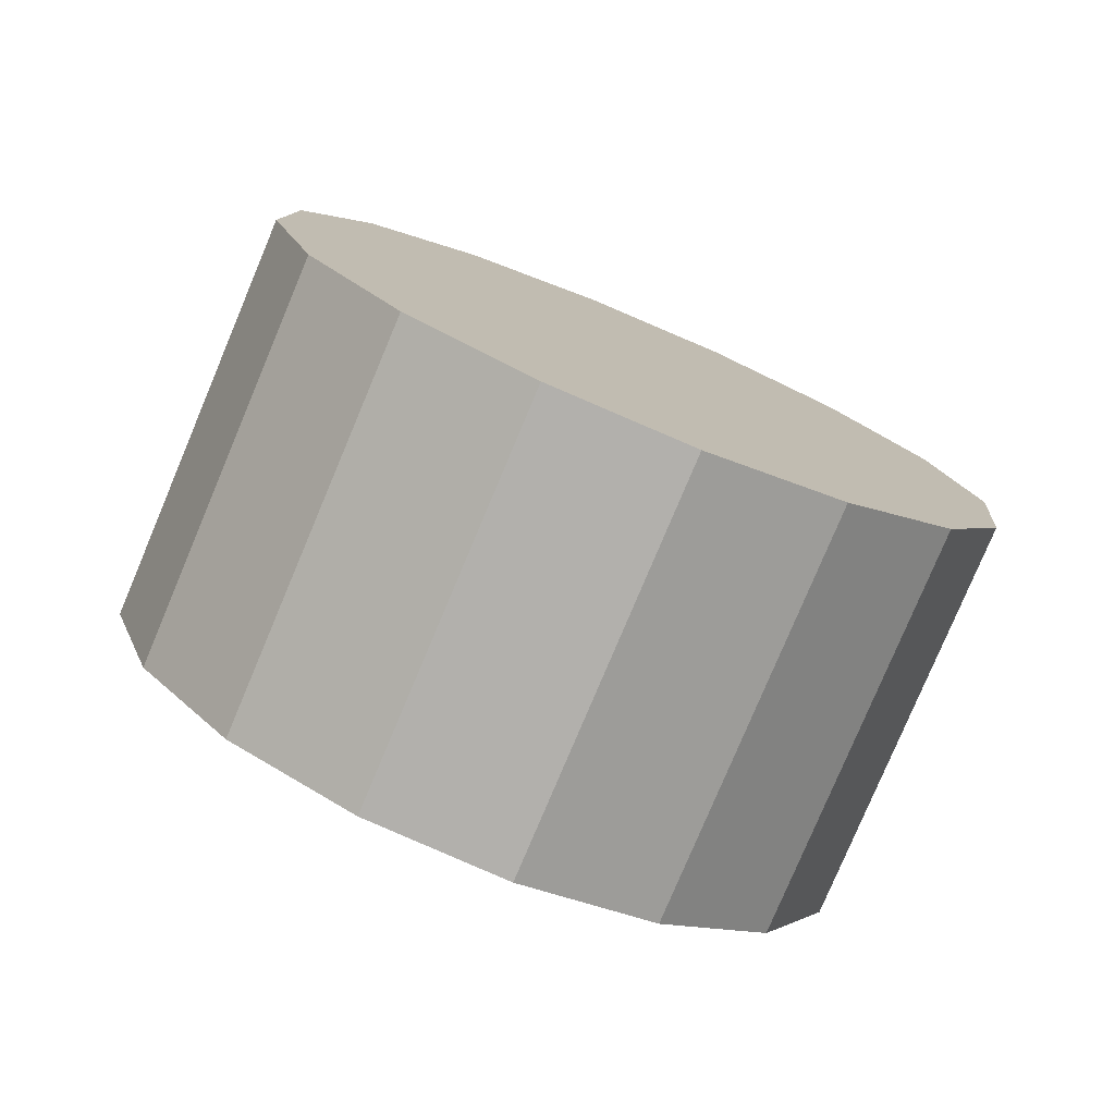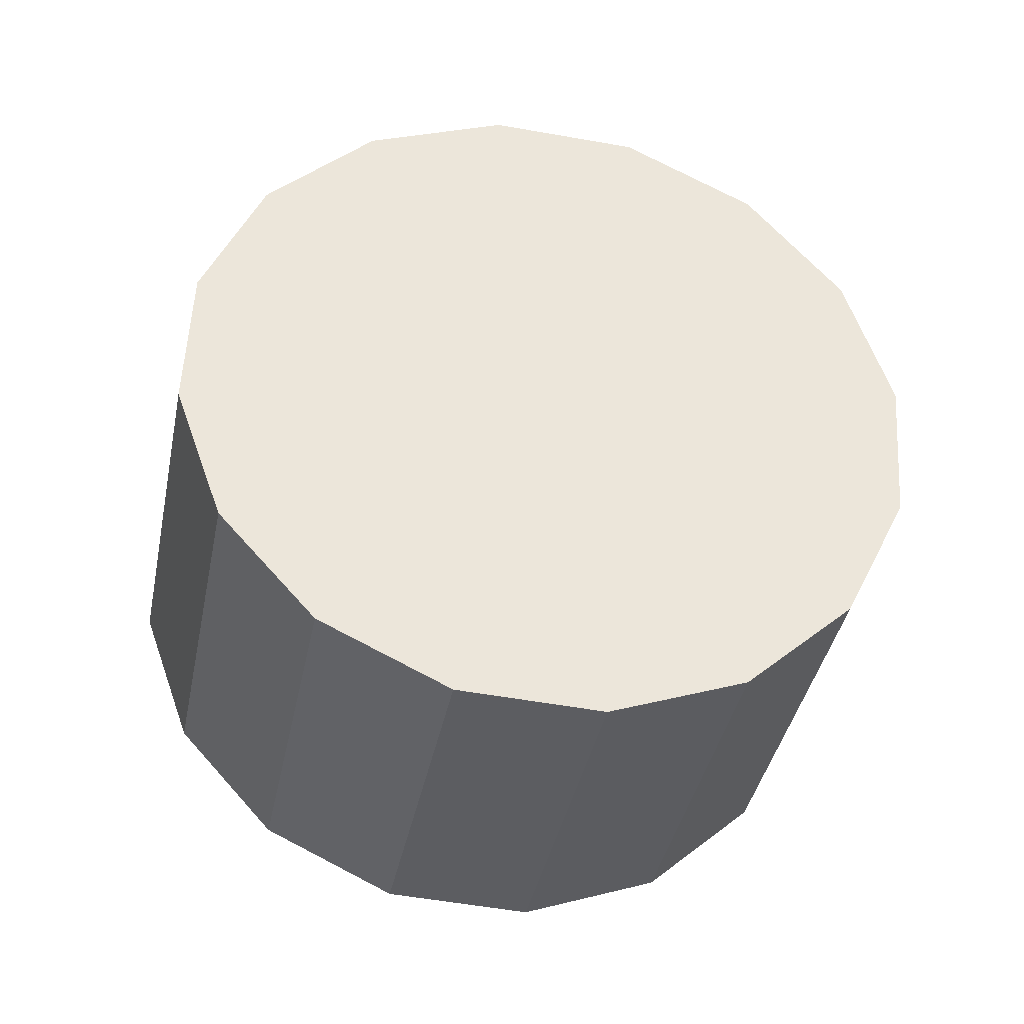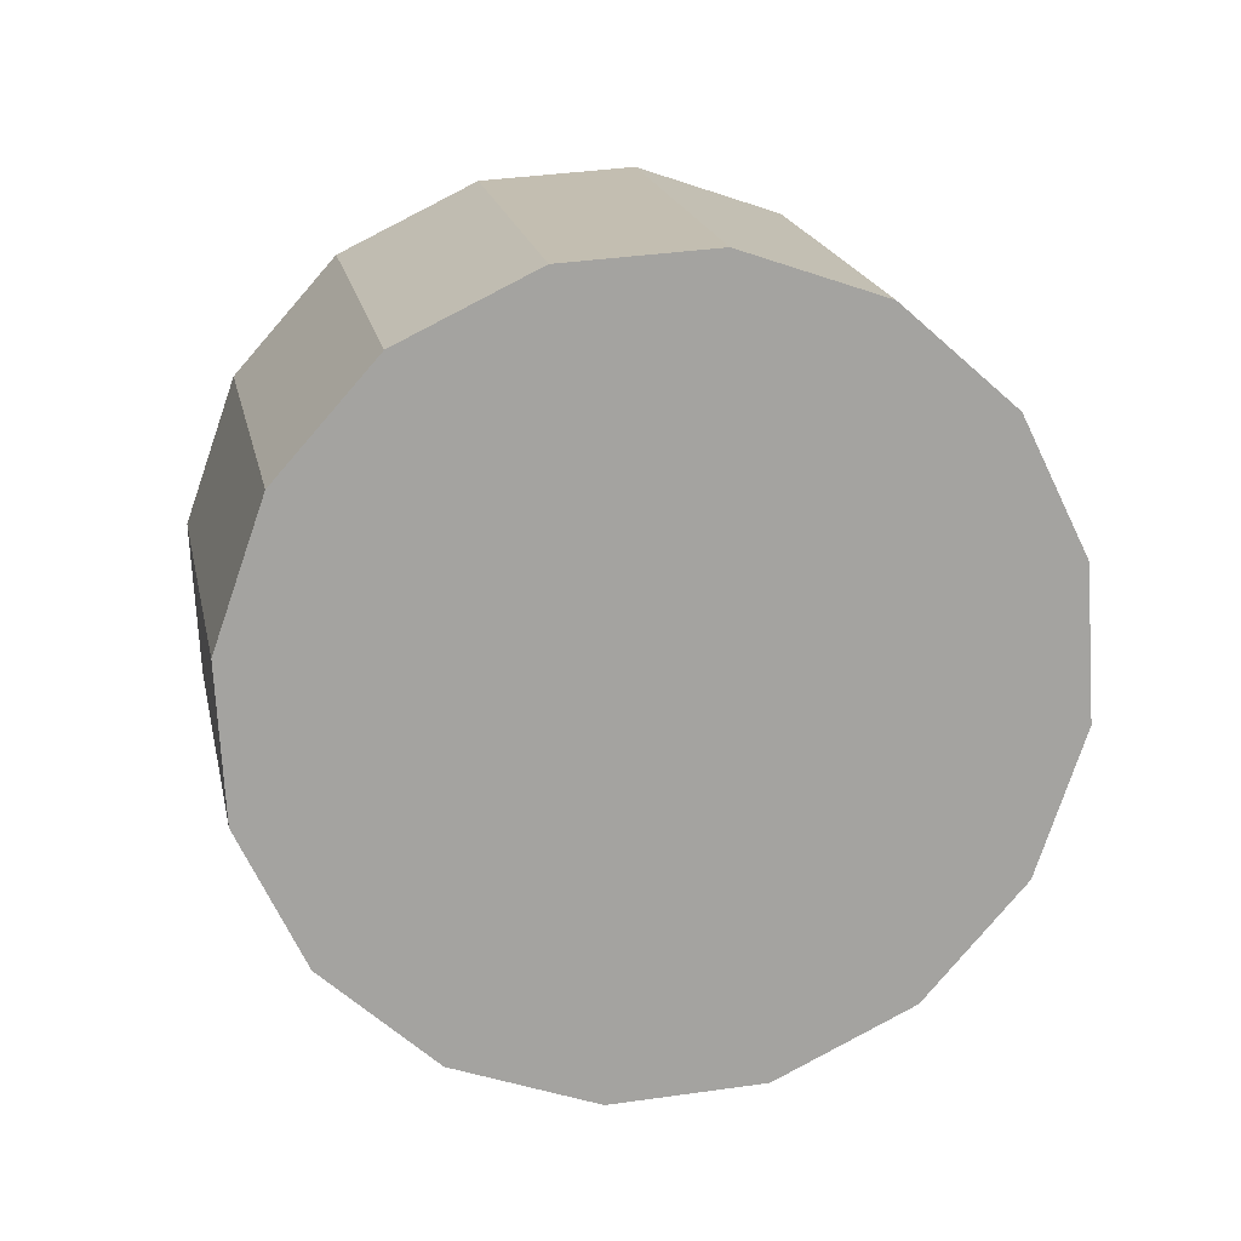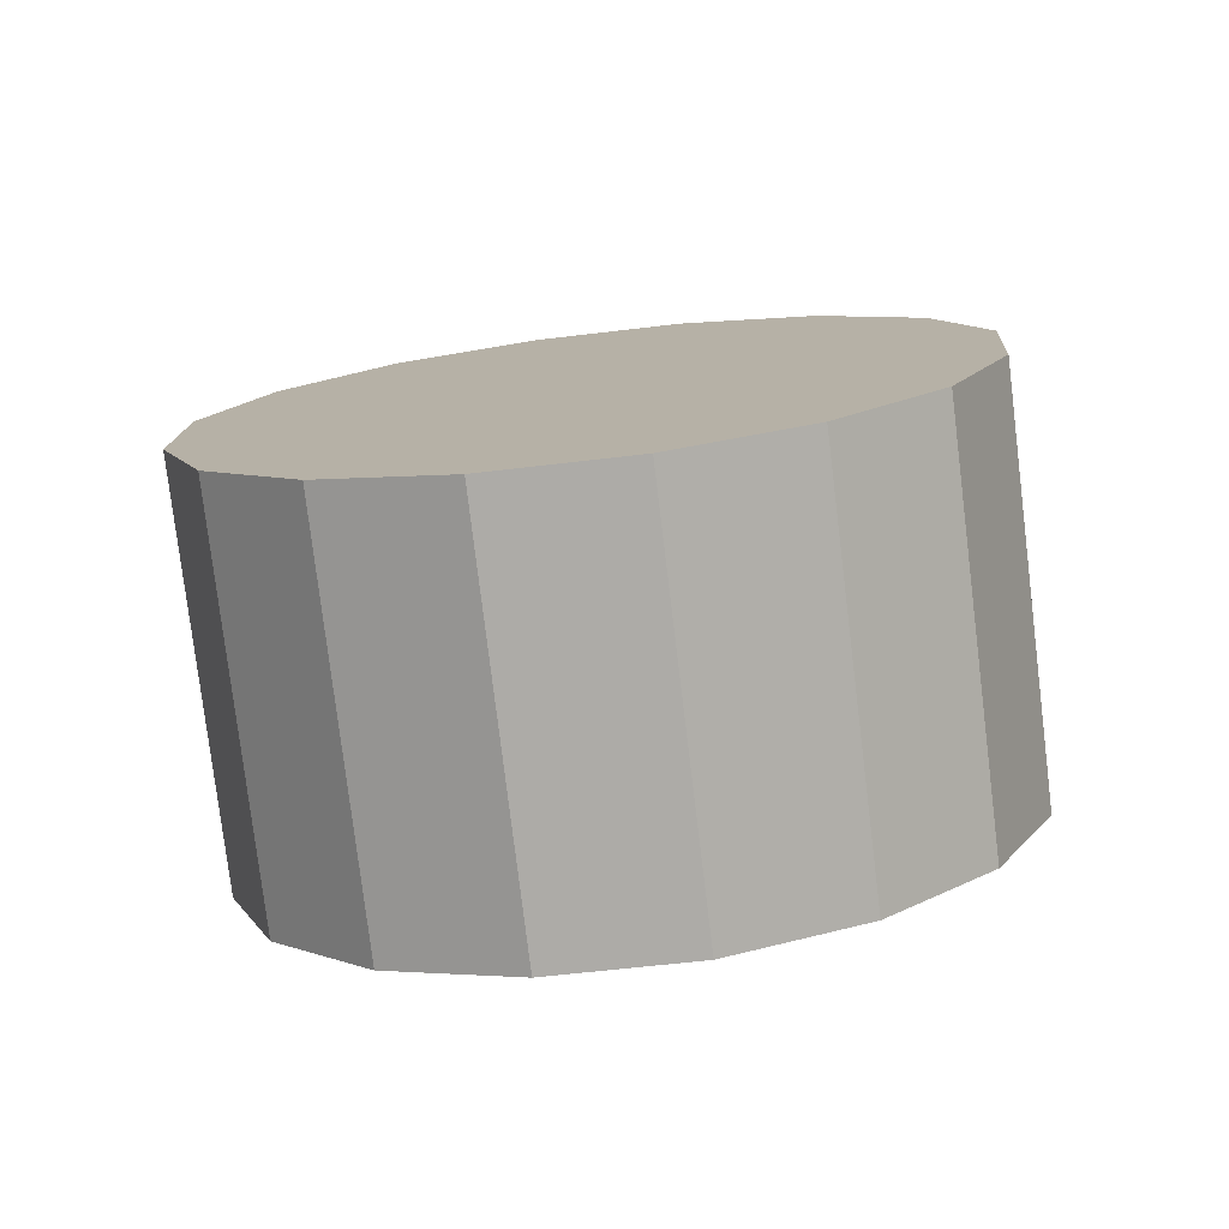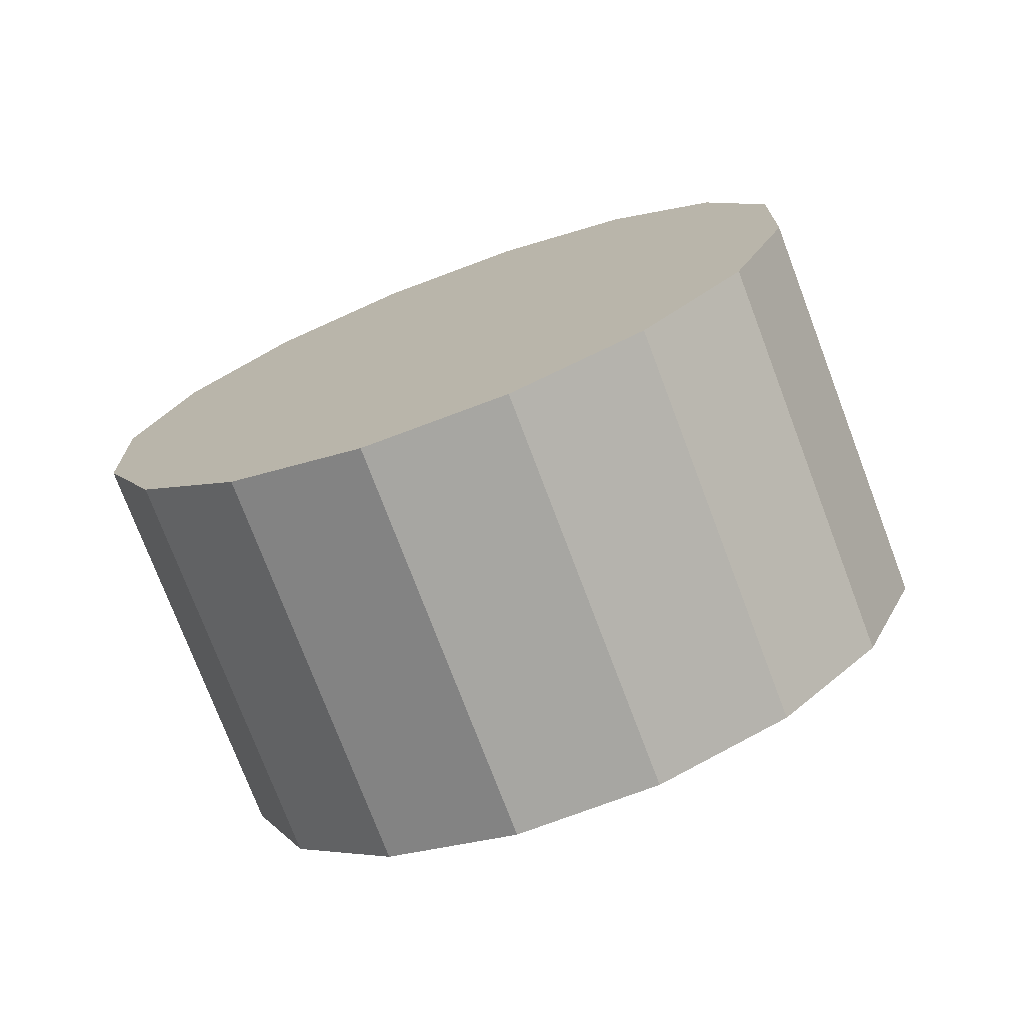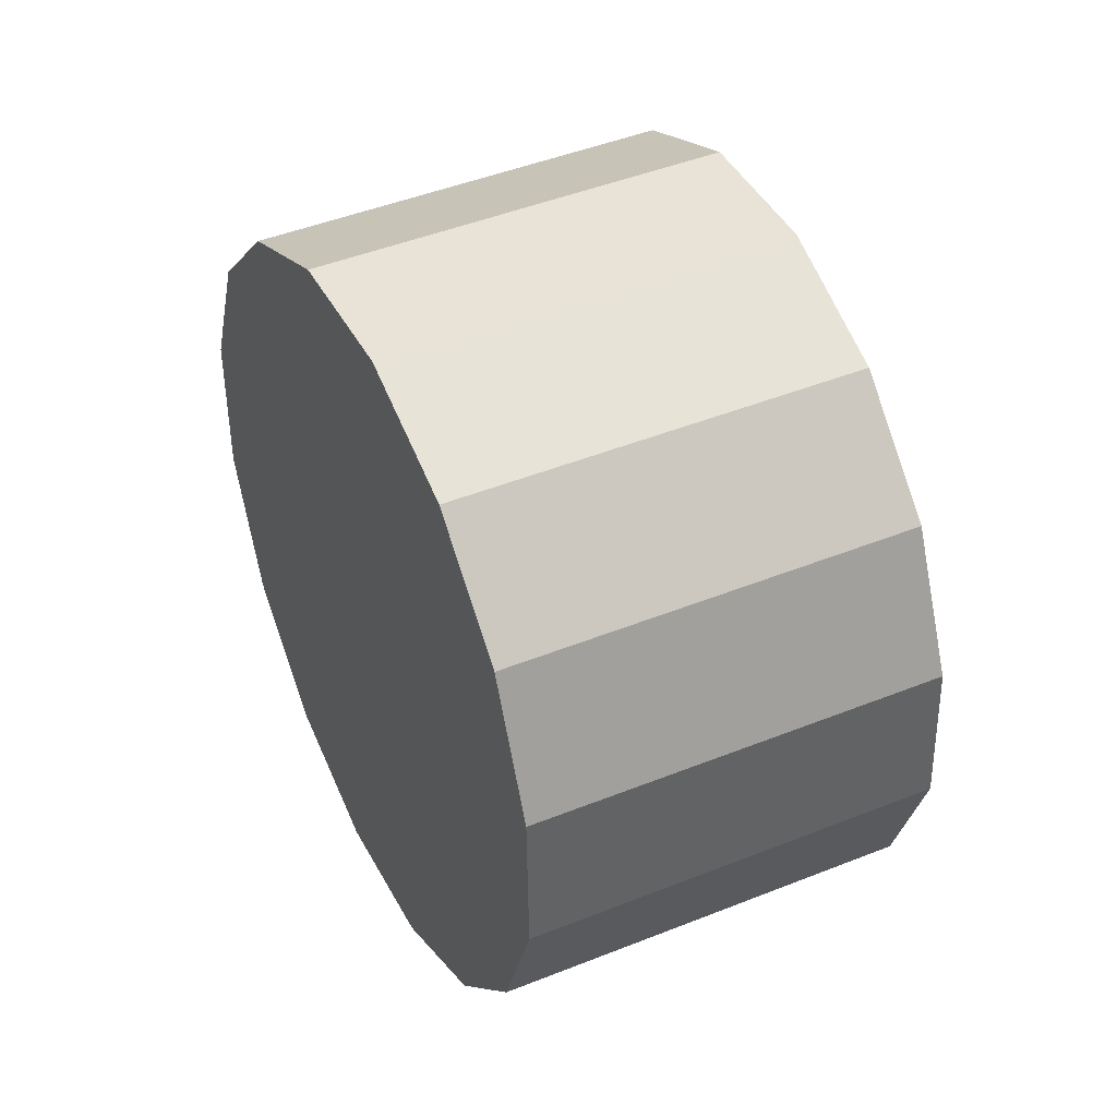
<metadata>
{"format":"obj","ext":"obj","renderer":"f3d","projection":"perspective","resolution":1024,"background":"white","views":[{"elev":-53.7,"azim":123.1,"up":"+Y"},{"elev":16.8,"azim":-69.7,"up":"+Z"},{"elev":-35.5,"azim":110.6,"up":"+Z"},{"elev":-25.1,"azim":-41.6,"up":"+Z"},{"elev":-17.1,"azim":-18.3,"up":"+Z"},{"elev":-76.2,"azim":71.1,"up":"+Y"}]}
</metadata>
<code>
o Cylinder.239_Cylinder.1668
v 1.792 1.935 0.3031
v 0.8019 1.183 1.87
v 2.077 1.297 0.1772
v 1.087 0.5455 1.744
v 2.131 0.6463 -0.1009
v 1.142 -0.1057 1.466
v 1.946 0.08104 -0.4891
v 0.9569 -0.671 1.078
v 1.55 -0.3122 -0.9281
v 0.5606 -1.064 0.6388
v 1.003 -0.4736 -1.351
v 0.0135 -1.226 0.2158
v 0.3884 -0.3786 -1.694
v -0.6013 -1.131 -0.1269
v -0.2004 -0.04165 -1.904
v -1.19 -0.7937 -0.337
v -0.6736 0.486 -1.95
v -1.663 -0.266 -0.3826
v -0.9591 1.124 -1.824
v -1.949 0.372 -0.2568
v -1.014 1.775 -1.545
v -2.003 1.023 0.0214
v -0.8285 2.34 -1.157
v -1.818 1.588 0.4095
v -0.4323 2.734 -0.7184
v -1.422 1.982 0.8485
v 0.1148 2.895 -0.2953
v -0.8748 2.143 1.272
v 0.7296 2.8 0.04735
v -0.26 2.048 1.614
v 1.318 2.463 0.2575
v 0.3288 1.711 1.824
f 2 3 1
f 4 5 3
f 6 7 5
f 8 9 7
f 10 11 9
f 12 13 11
f 14 15 13
f 16 17 15
f 18 19 17
f 20 21 19
f 22 23 21
f 23 26 25
f 26 27 25
f 28 29 27
f 22 14 6
f 30 31 29
f 31 2 1
f 15 23 31
f 2 4 3
f 4 6 5
f 6 8 7
f 8 10 9
f 10 12 11
f 12 14 13
f 14 16 15
f 16 18 17
f 18 20 19
f 20 22 21
f 22 24 23
f 23 24 26
f 26 28 27
f 28 30 29
f 6 4 30
f 4 2 30
f 2 32 30
f 30 28 26
f 26 24 30
f 24 22 30
f 22 20 18
f 18 16 14
f 14 12 10
f 10 8 14
f 8 6 14
f 22 18 14
f 6 30 22
f 30 32 31
f 31 32 2
f 31 1 3
f 3 5 7
f 7 9 15
f 9 11 15
f 11 13 15
f 15 17 19
f 19 21 23
f 23 25 27
f 27 29 31
f 31 3 15
f 3 7 15
f 15 19 23
f 23 27 31

</code>
